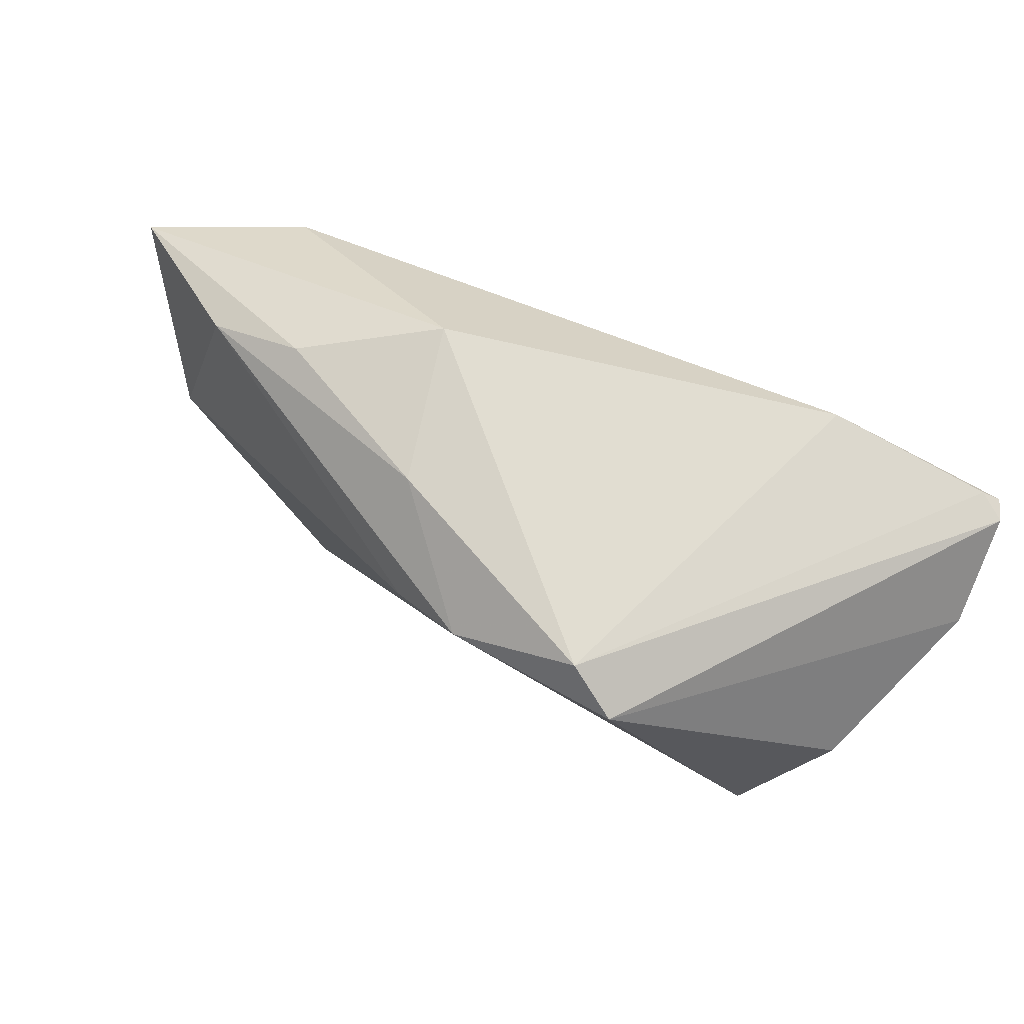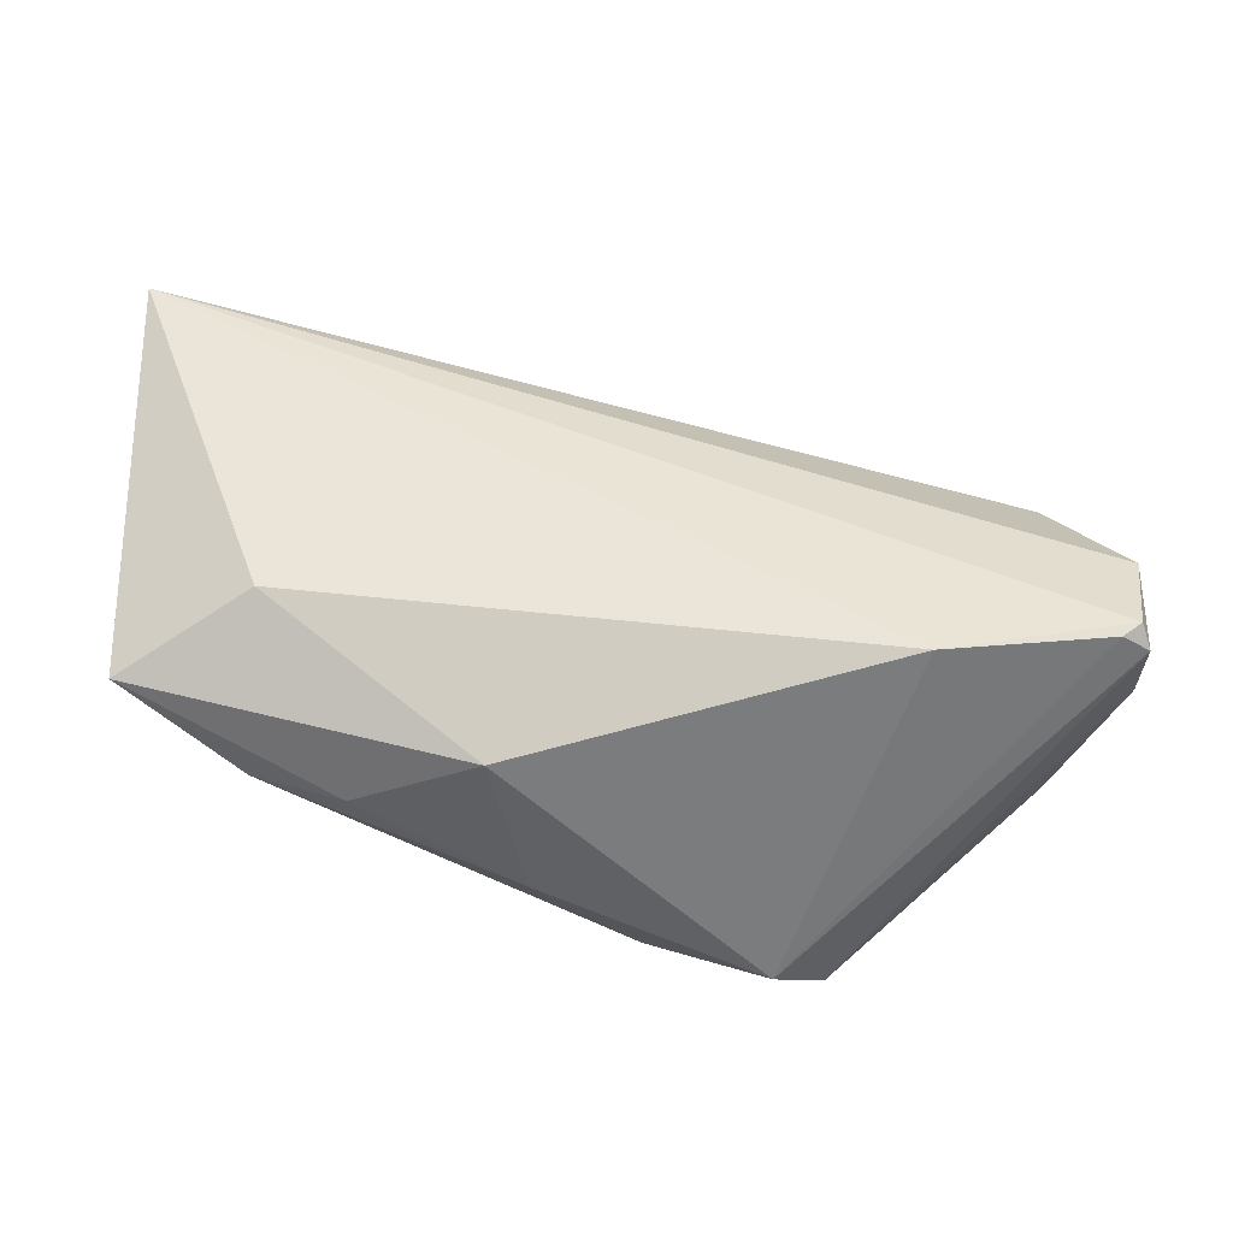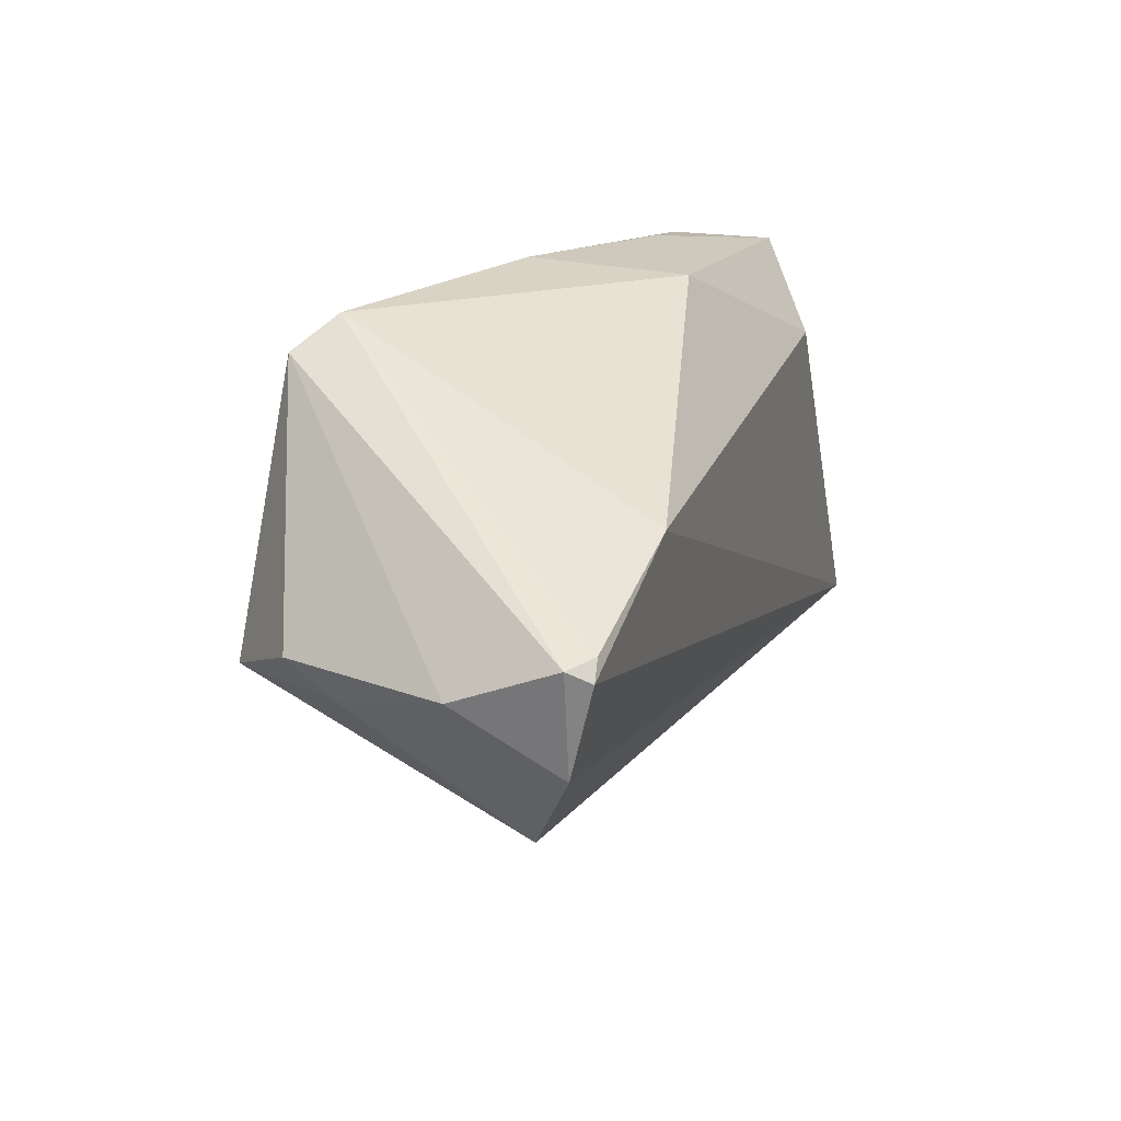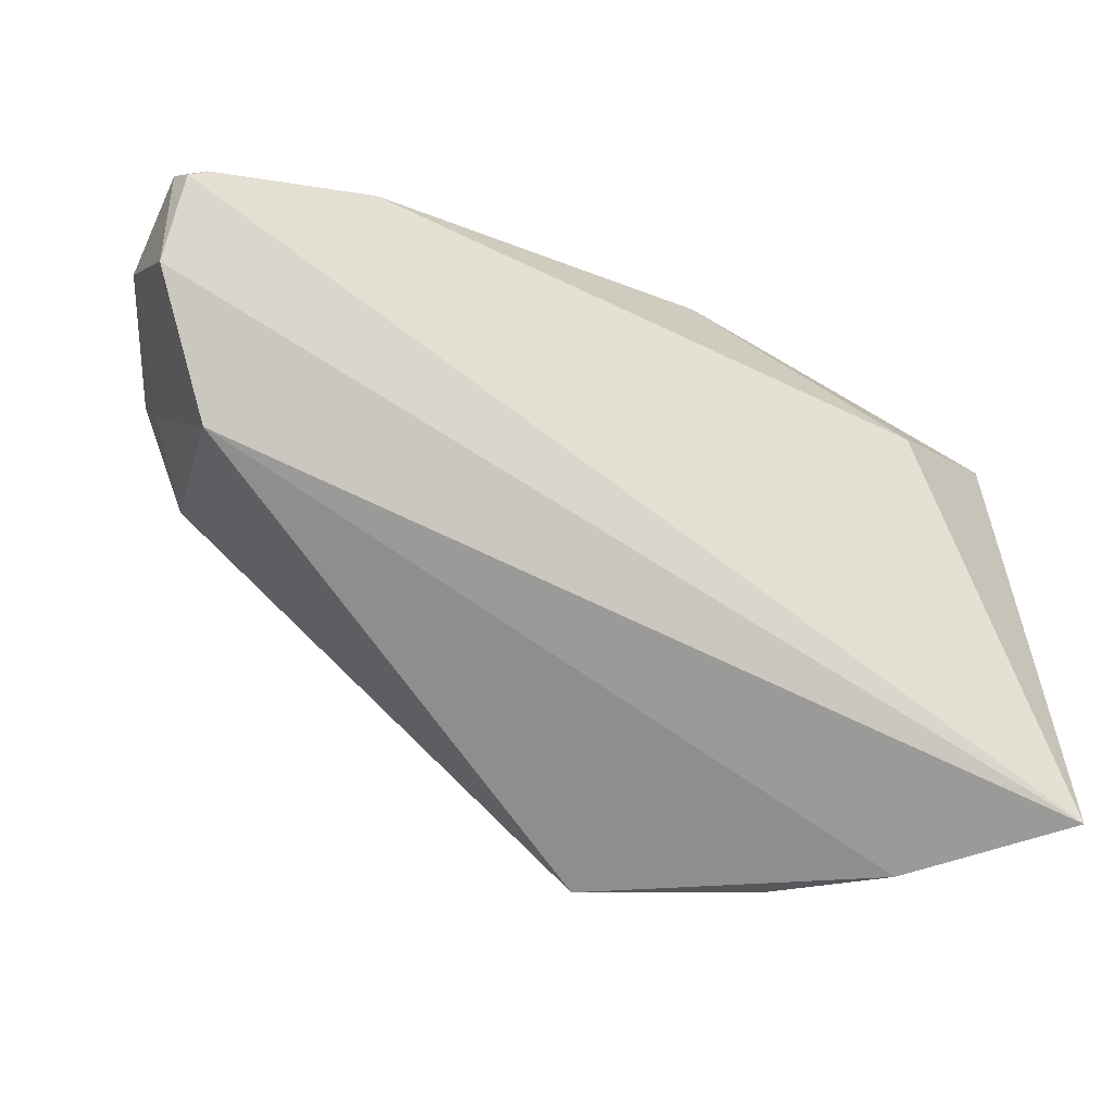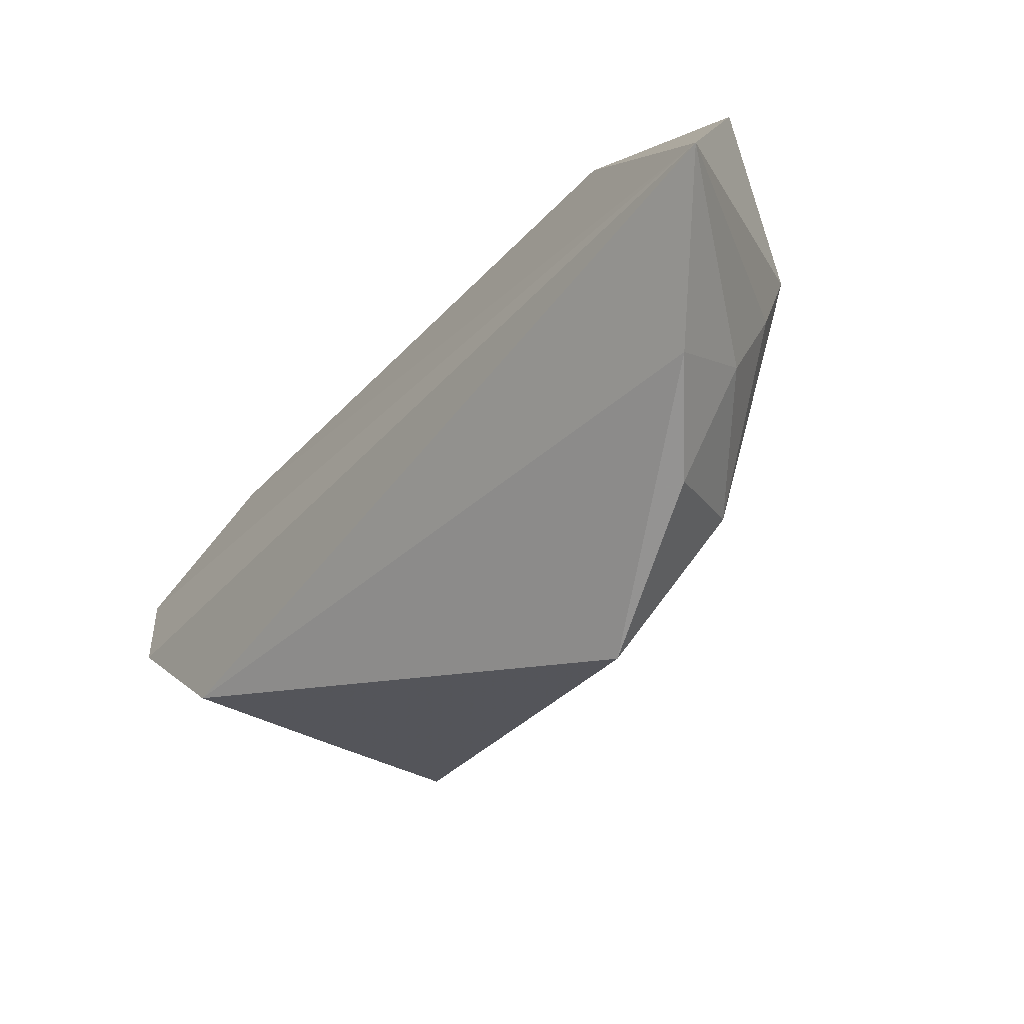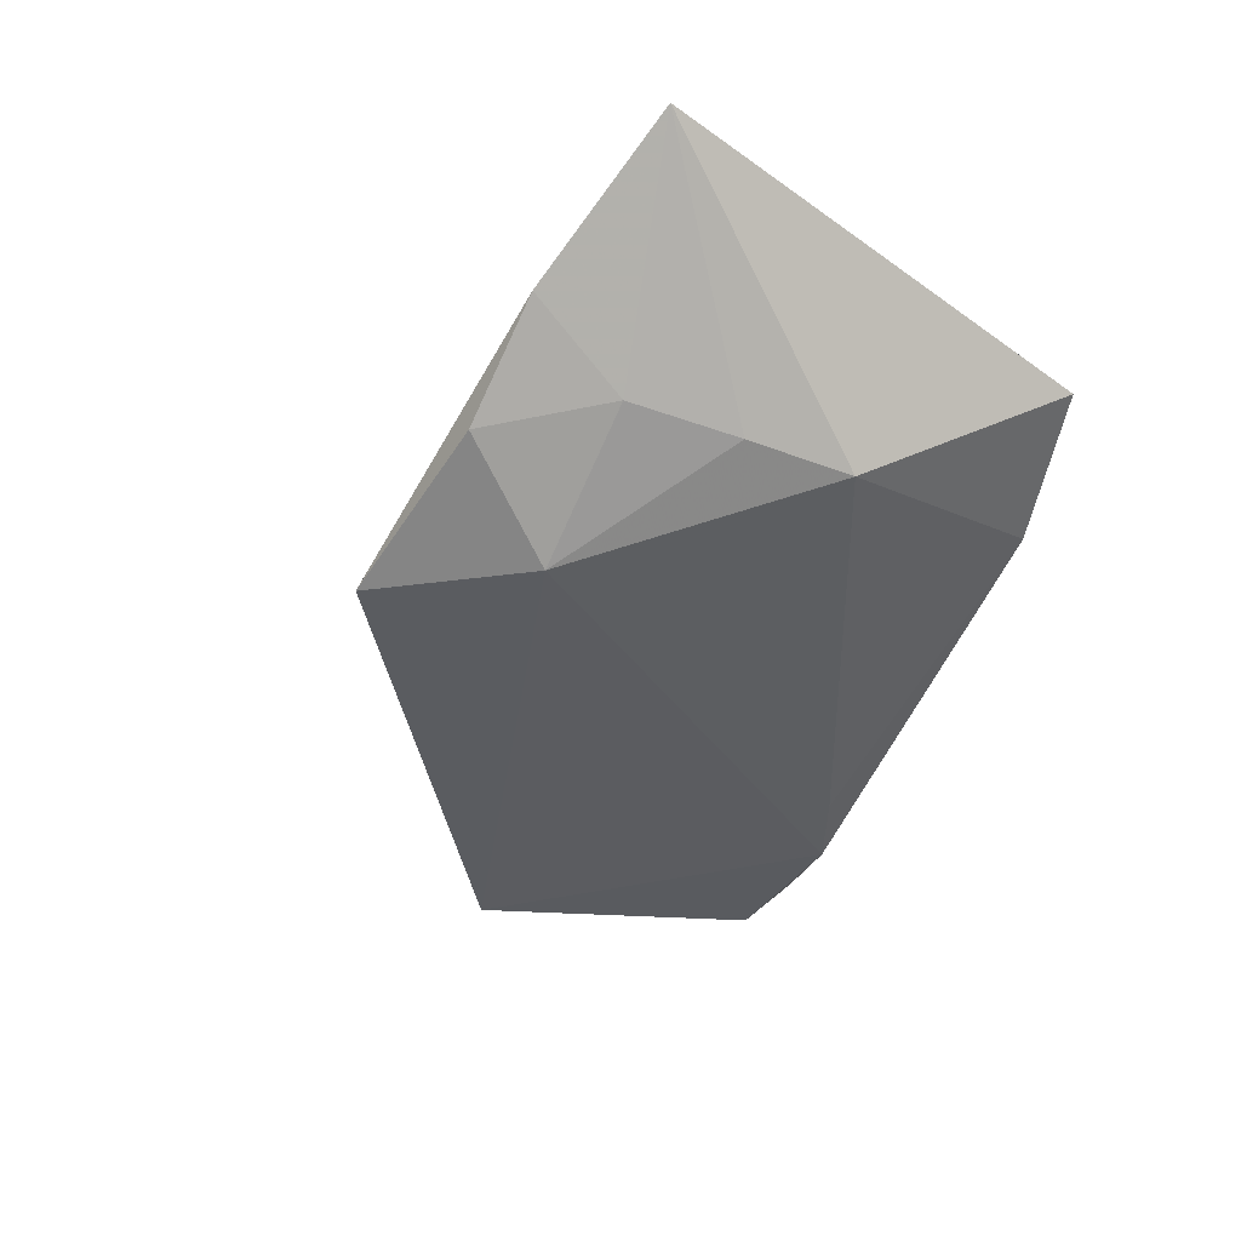
<metadata>
{"format":"obj","ext":"obj","renderer":"f3d","projection":"perspective","resolution":1024,"background":"white","views":[{"elev":79.6,"azim":-154.3,"up":"+Y"},{"elev":43.9,"azim":179.3,"up":"+Z"},{"elev":33.7,"azim":-70.4,"up":"+Y"},{"elev":-29.0,"azim":-23.1,"up":"+Y"},{"elev":-67.0,"azim":49.2,"up":"+Y"},{"elev":-26.8,"azim":54.3,"up":"+Z"}]}
</metadata>
<code>
v 0.004608 0.0217 -0.0215
v 0.01293 0.02901 0.007921
v 0.0448 -0.008103 -0.006741
v 0.05344 0.01516 0.007032
v -0.02368 0.03169 -0.02505
v -0.05596 0.009913 0.01771
v 0.05435 -0.03786 0.01959
v -0.05202 0.02233 0.01911
v 0.03738 -0.04194 0.006013
v -0.04899 0.007848 -0.01009
v -0.04211 0.00417 -0.02406
v 0.02803 0.0257 -0.001057
v 0.02634 -0.04185 -0.00416
v -0.003519 0.02731 -0.02355
v -0.0552 0.02223 0.0169
v 0.03733 0.0109 0.01645
v 0.008672 0.03029 -0.0101
v -0.05632 0.01635 0.005207
v 0.04193 -0.01979 -0.005117
v -0.04948 0.01218 -0.01493
v 0.005344 -0.04194 -0.01314
v 0.03773 -0.0314 -0.002761
v 0.03886 0.02121 -0.001782
v -0.03262 0.02449 0.01959
v -0.04827 -0.00548 0.01143
v 0.02285 -0.03028 -0.0147
v -0.01769 0.0341 -0.02156
v -0.05427 0.02076 0.01959
f 7 4 16
f 2 16 4
f 3 4 7
f 11 21 25
f 24 2 27
f 16 2 24
f 7 16 24
f 12 2 4
f 26 21 11
f 10 20 11
f 11 25 10
f 20 10 18
f 18 10 25
f 7 25 9
f 9 25 21
f 8 27 15
f 8 24 27
f 23 12 4
f 4 3 23
f 7 9 22
f 14 26 11
f 15 18 6
f 6 18 25
f 6 25 7
f 21 26 13
f 13 9 21
f 26 22 13
f 13 22 9
f 12 23 17
f 27 2 17
f 2 12 17
f 17 14 27
f 23 14 17
f 19 26 3
f 19 22 26
f 19 3 7
f 7 22 19
f 3 26 1
f 26 14 1
f 1 23 3
f 1 14 23
f 27 14 5
f 5 14 11
f 11 20 5
f 20 18 5
f 15 27 5
f 5 18 15
f 28 8 15
f 15 6 28
f 28 6 7
f 7 24 28
f 24 8 28

</code>
